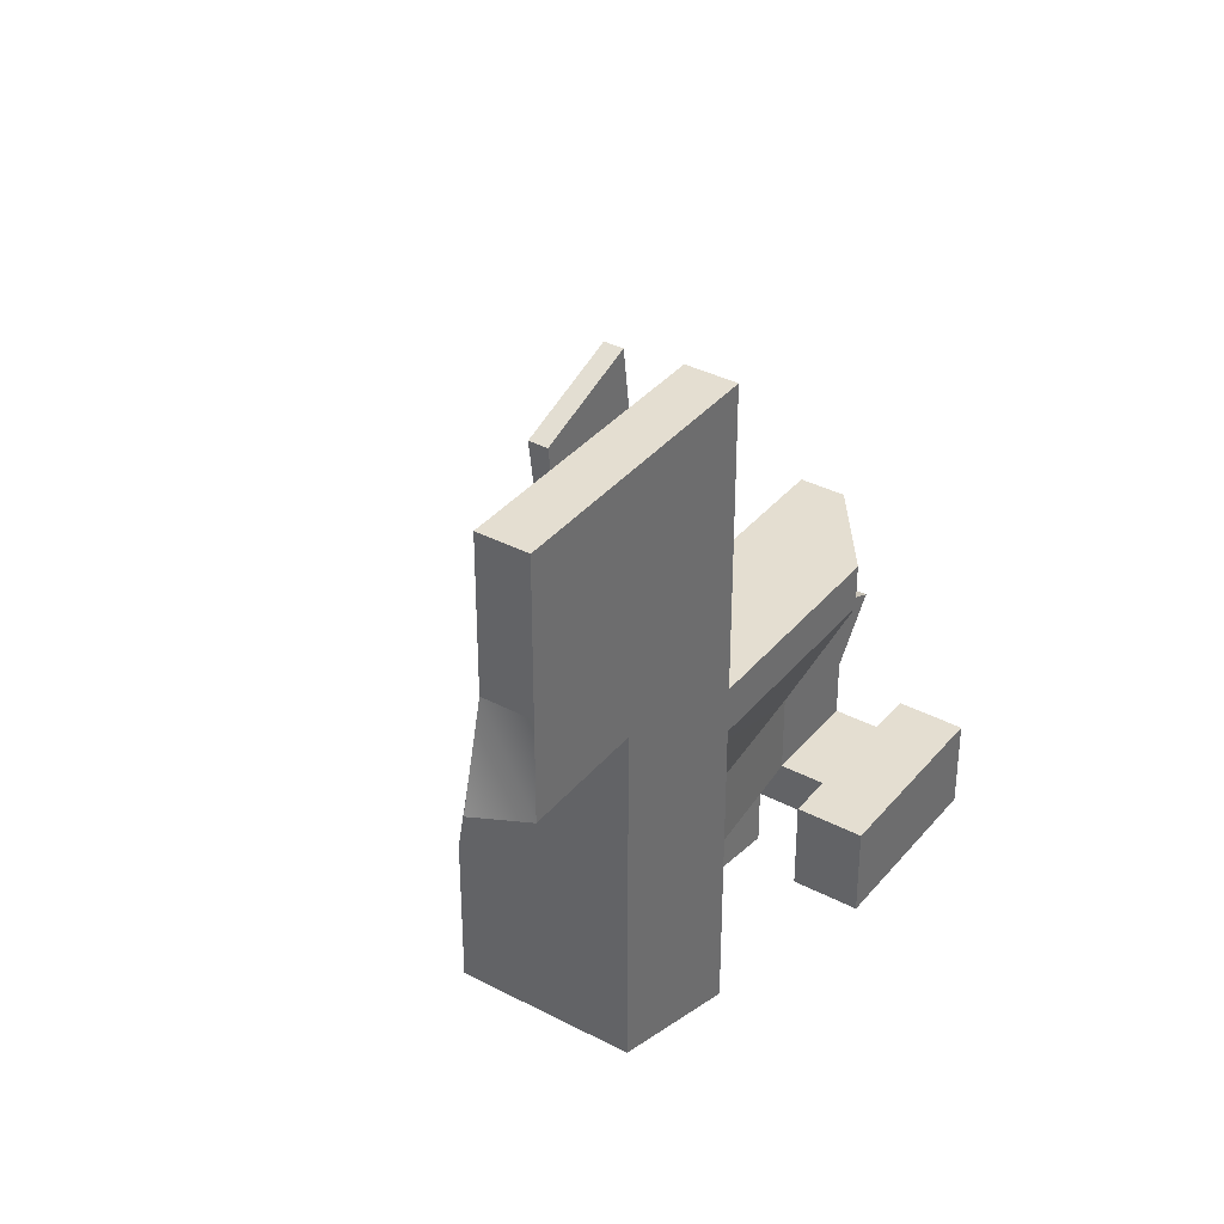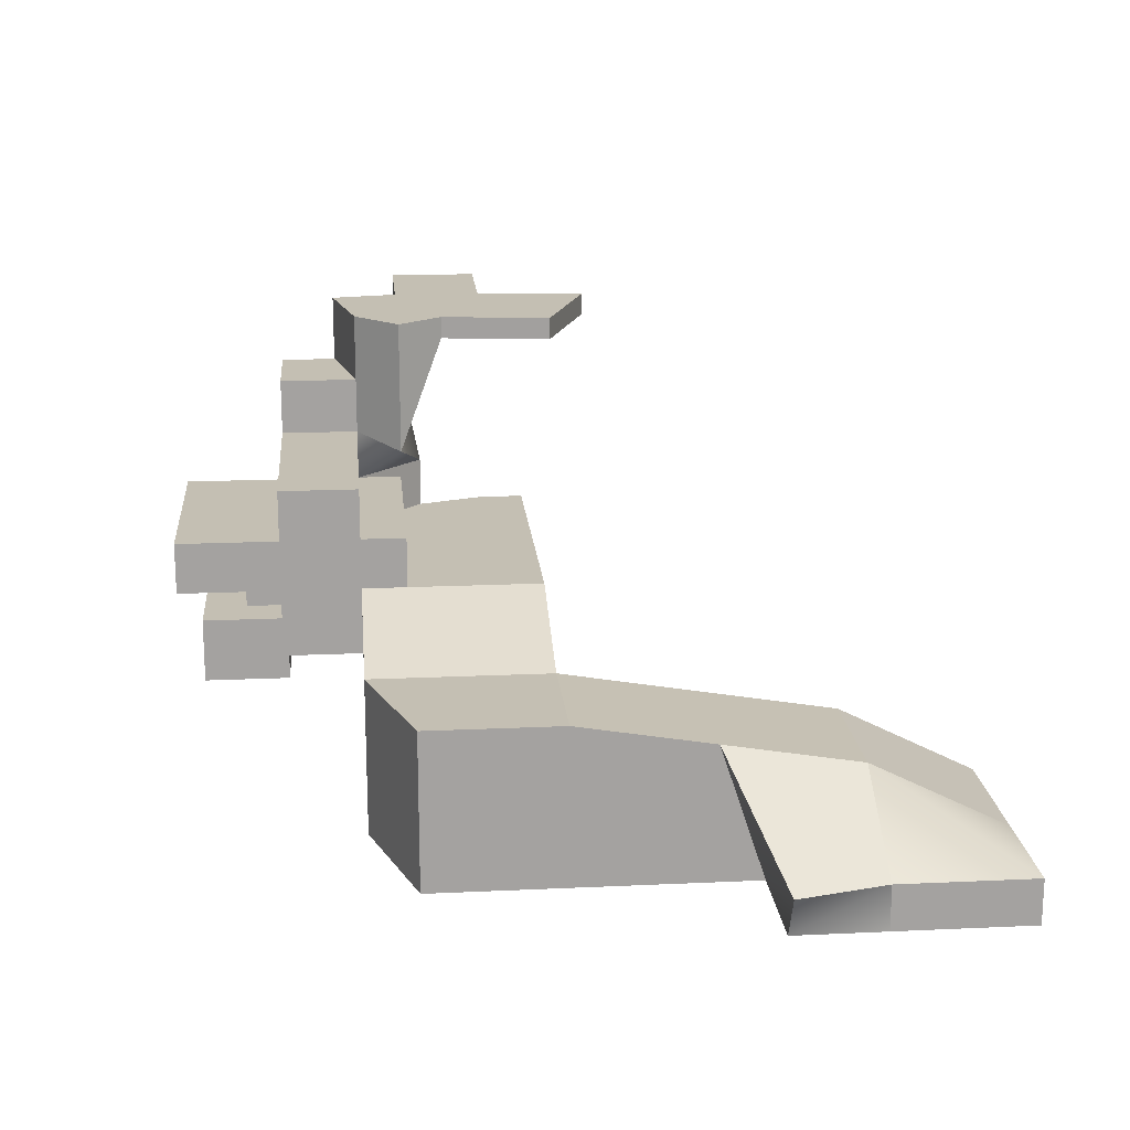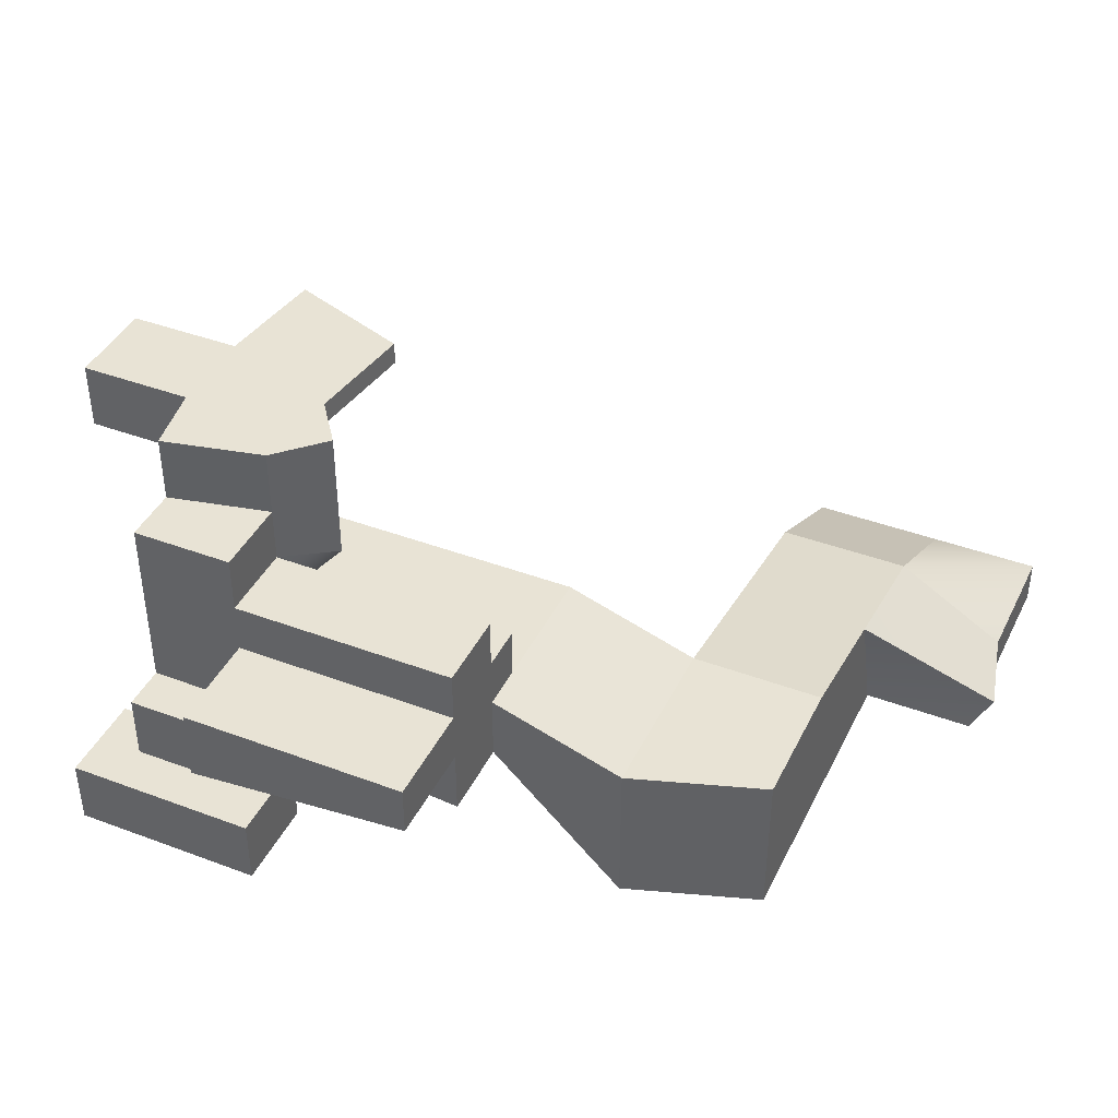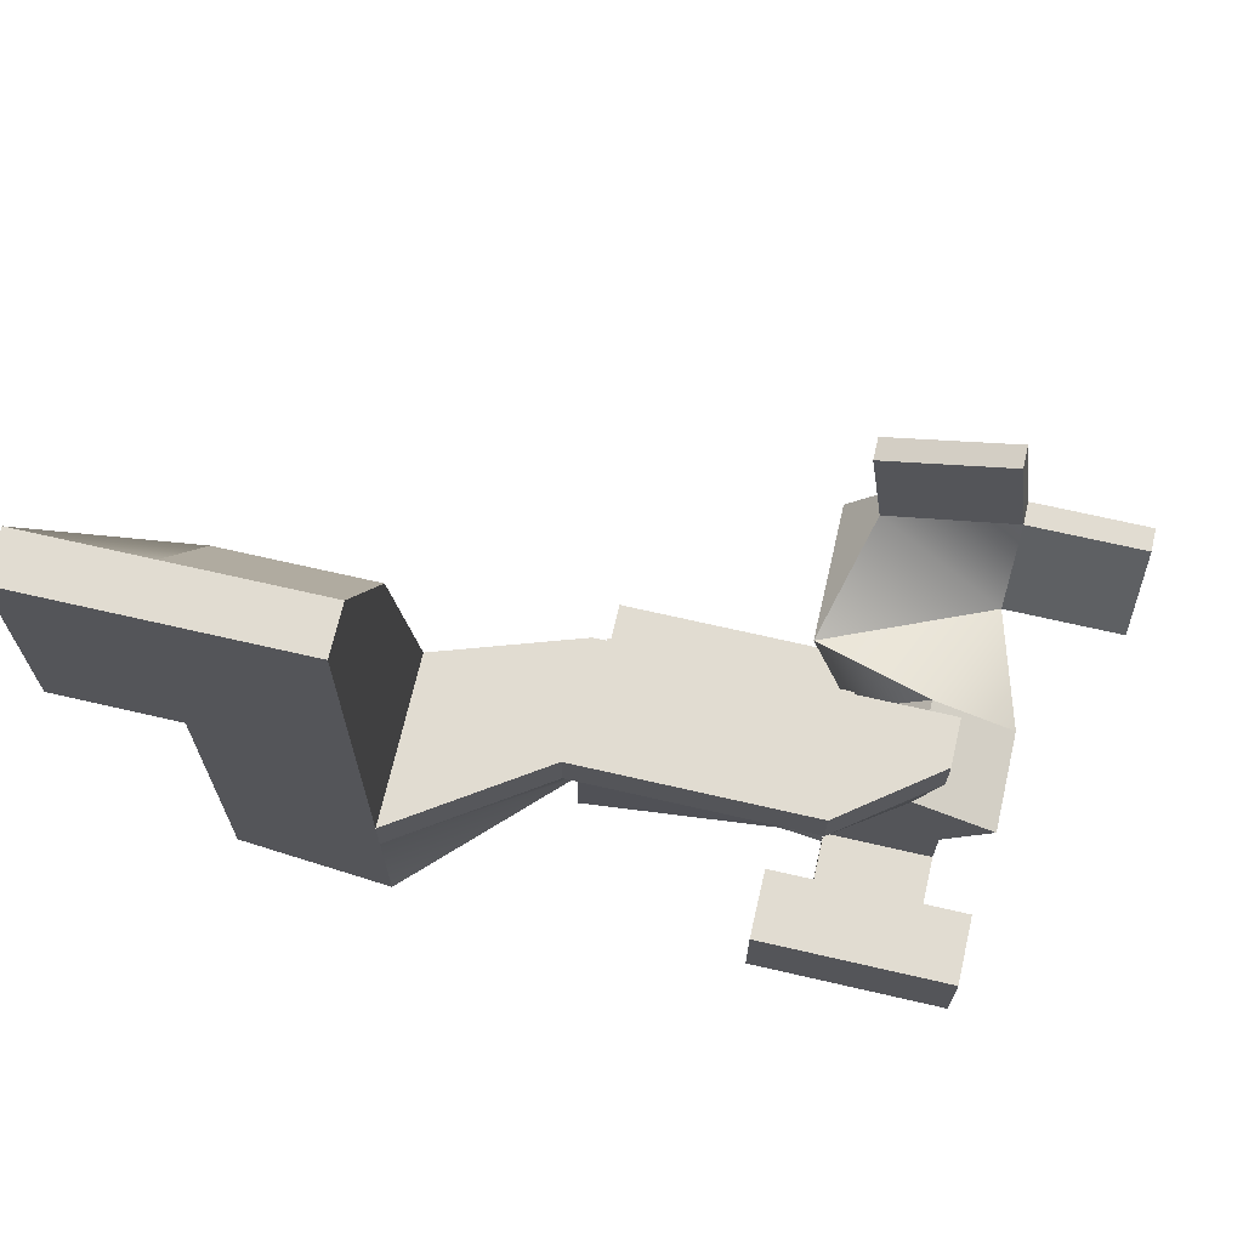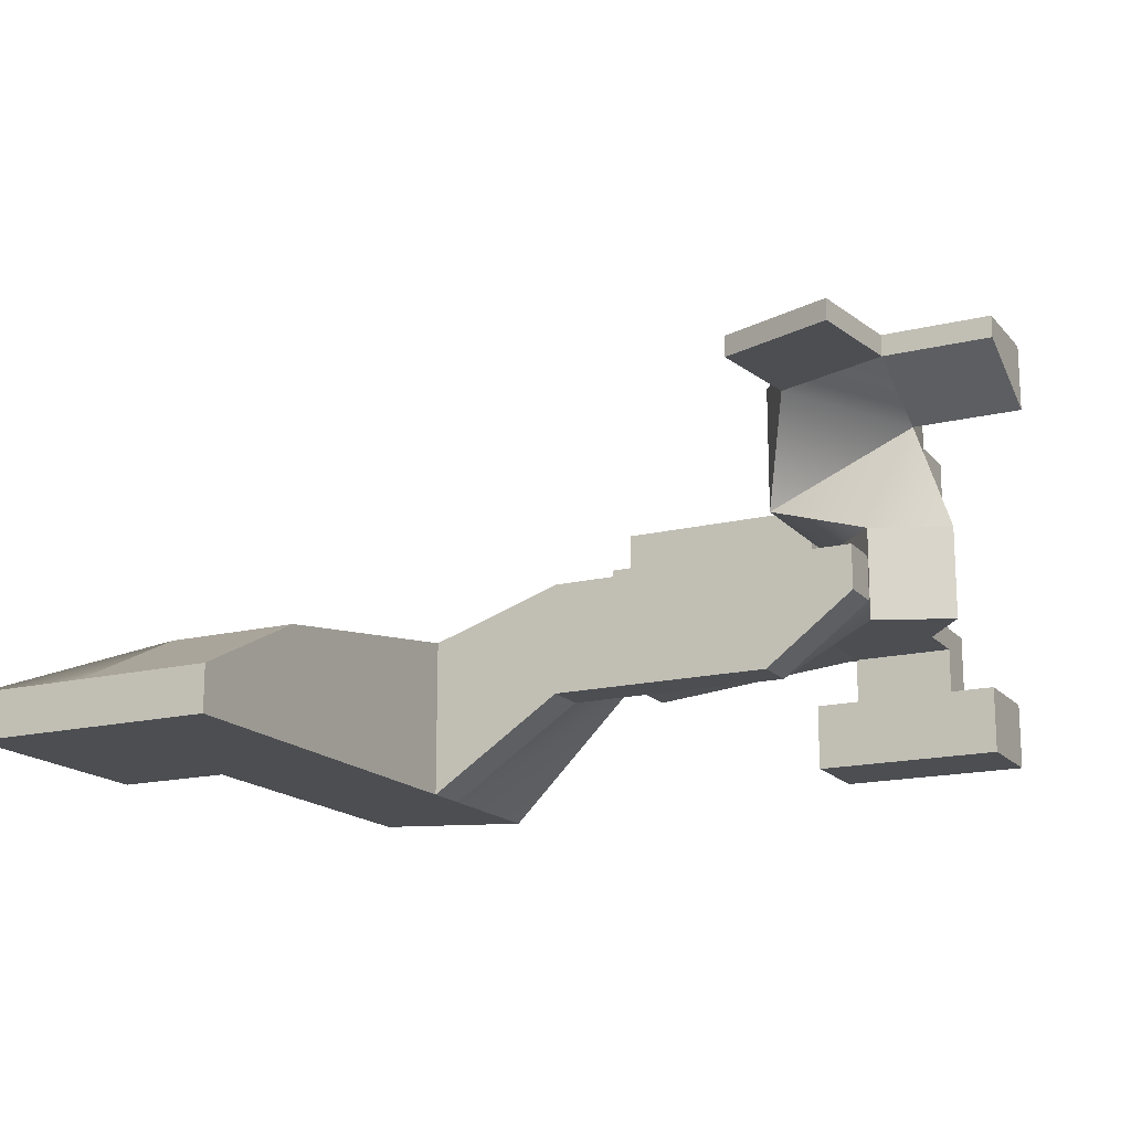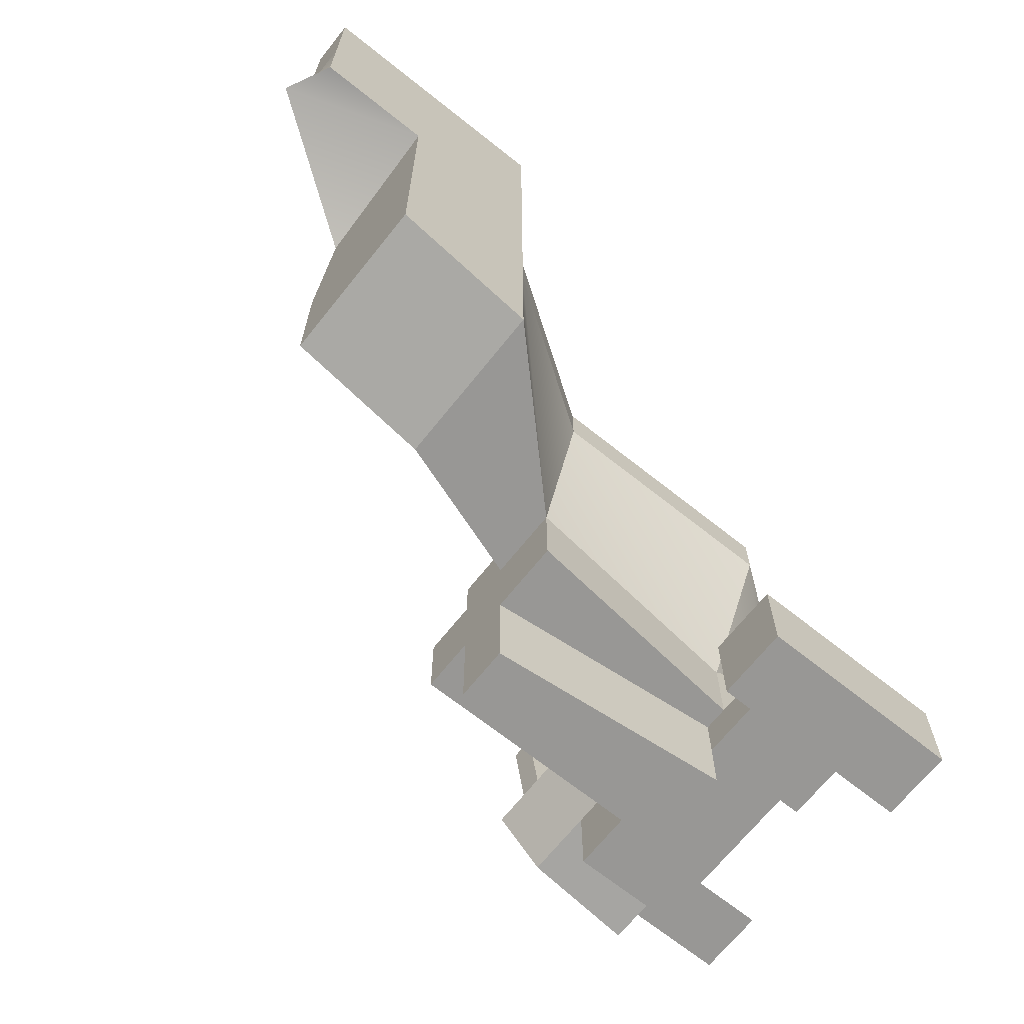
<metadata>
{"format":"obj","ext":"obj","renderer":"f3d","projection":"perspective","resolution":1024,"background":"white","views":[{"elev":36.5,"azim":-55.7,"up":"+Z"},{"elev":17.7,"azim":-95.2,"up":"+Y"},{"elev":41.2,"azim":-155.5,"up":"+Y"},{"elev":69.3,"azim":13.0,"up":"+Z"},{"elev":-16.6,"azim":26.6,"up":"+Y"},{"elev":-68.2,"azim":-38.6,"up":"+Z"}]}
</metadata>
<code>
v -4 -2 16
v 2 -2 16
v -4 0 16
v 2 0 16
v 2 -2 10
v 2 -2 -2
v 2 3 10
v 2 5 -2
v 2 -2 -10
v -4 -2 -8
v 2 5 -10
v -4 5 -8
v -4 -2 -2
v -4 -2 10
v -4 5 -2
v -4 3 10
v -4 -2 -2
v 2 -2 -2
v -4 -2 10
v 2 -2 10
v 2 5 -2
v 2 -2 -2
v 8 7 -2
v 8 2 -2
v 2 -2 -10
v 2 5 -10
v 8 4 -10
v 8 7 -10
v -4 -2 16
v 2 -2 16
v -9 0 10
v -9 -2 10
v -9 0 16
v -9 -2 16
v 2 -2 16
v 2 0 16
v -4 4 4
v -4 -2 6
v -10 0 6
v -9 -2 6
v -9 -2 10
v -9 -2 16
v -9 -2 16
v -9 0 16
v -4 3 10
v -4 -2 10
v -4 4 4
v -4 -2 6
v -4 -2 6
v -9 -2 6
v -9 0 10
v -9 -2 6
v -10 0 6
v 18 2 -2
v 18 7 -2
v 22 5 -2
v 22 7 -2
v 18 6 -13.5
v 8 4 -13.5
v 8 7 -13.5
v 18 5 -13.5
v 24.5 7 -8.5
v 22.5 5 -11
v 22.5 7 -11
v 24.5 5 -8.5
v 2 -2 -4
v -4 -2 -4
v 2 -2 -10
v -4 -2 -8
v 22 5 -2
v 22 5 -4
v 22 7 -4
v 22 7 -2
v 22 5 -4
v 21 5 -7
v 21 7 -7
v 22 7 -4
v -4 5 -4
v -4 -2 -4
v -4 5 -8
v -4 -2 -8
v 2 -2 -2
v 8 2 -4
v 8 2 -2
v 2 -2 -4
v 2 -2 -4
v 8 4 -10
v 8 2 -4
v 2 -2 -10
v 8 2 -4
v 18 5 -10
v 18 2 -4
v 8 4 -10
v 8 2 -2
v 18 2 -4
v 18 2 -2
v 8 2 -4
v 18 2 -4
v 21 5 -7
v 22 5 -4
v 18 5 -10
v 18 2 -2
v 22 5 -4
v 22 5 -2
v 18 2 -4
v 8 4 -10
v 8 7 -10
v 8 4 -13.5
v 8 7 -13.5
v 22.5 7 -11
v 22.5 5 -11
v 22.5 6 -13.5
v 22.5 5 -13.5
v 18 5 -10
v 8 4 -10
v 18 5 -13.5
v 8 4 -13.5
v 21 7 -7
v 21 5 -7
v 24.5 7 -8.5
v 24.5 5 -8.5
v 21 5 -7
v 18 5 -10
v 24.5 5 -8.5
v 22.5 5 -11
v 18 5 -13.5
v 22.5 5 -13.5
v 18 5 -15.5
v 18 6 -15.5
v 22.5 5 -15.5
v 22.5 6 -15.5
v 18 6 -13.5
v 18 7 -10
v 18 14 -13.5
v 18 14 -10
v 22.5 6 -13.5
v 22.5 14 -13.5
v 18 14 -13.5
v 18 7 -10
v 22.5 7 -11
v 18 14 -10
v 22.5 14 -11
v 22.5 14 -11
v 22.5 14 -13.5
v 18 11.5 -10
v 16 11 -8
v 16 17 -8
v 18 17 -10
v 22.5 17 -11
v 18 11.5 -10
v 18 17 -10
v 22.5 11.5 -11
v 16.82 16 -1
v 22.32 16 1
v 22.32 17 1
v 16.82 17 -1
v 23 17 -8
v 22.5 11.5 -11
v 22.5 17 -11
v 23 14 -8
v 8 7 -8
v 18 7 -8
v 18 9.25 -8
v 8 9.25 -8
v 8 9.25 -10
v 18 9.25 -10
v 18 11.5 -10
v 8 11.5 -10
v 8 9.25 -13.5
v 8 9.25 -10
v 8 11.5 -13.5
v 8 11.5 -10
v 18 7 -10
v 18 6 -13.5
v 18 9.25 -13.5
v 18 9.25 -10
v 18 11.5 -13.5
v 18 11.5 -10
v 18 9.25 -18
v 8 7 -18
v 8 9.25 -18
v 18 6 -18
v 18 11.5 -13.5
v 8 9.25 -13.5
v 8 11.5 -13.5
v 18 9.25 -13.5
v 18 7 -10
v 21 7 -7
v 21 9.25 -7
v 18 9.25 -10
v 18 9.25 -10
v 21 9.25 -7
v 16 11 -8
v 18 9.25 -10
v 22.5 9.25 -11
v 18 7 -10
v 22.5 7 -11
v 21 7 -7
v 24.5 7 -8.5
v 24.5 9.25 -8.5
v 21 9.25 -7
v 21 9.25 -7
v 24.5 9.25 -8.5
v 23 14 -8
v 16 11 -8
v 24.5 9.25 -8.5
v 22.5 9.25 -11
v 22.5 11.5 -11
v 23 14 -8
v 24.5 7 -8.5
v 22.5 7 -11
v 24.5 9.25 -8.5
v 8 7 -10
v 18 7 -10
v 8 7 -8
v 18 7 -8
v 18 7 -8
v 18 9.25 -8
v 8 9.25 -8
v 8 7 -8
v 18 5 -13.5
v 18 5 -15.5
v 18 6 -15.5
v 22.5 0 -13.5
v 18 0 -13.5
v 22.5 0 -15.5
v 18 0 -15.5
v 22.5 6 -15.5
v 22.5 5 -15.5
v 18 3 -13.5
v 22.5 3 -13.5
v 22.5 5 -13.5
v 18 5 -13.5
v 18 0 -13.5
v 22.5 0 -13.5
v 22.5 3 -13.5
v 22.5 3 -15.5
v 24.5 0 -13.5
v 24.5 0 -17.5
v 24.5 3 -17.5
v 24.5 3 -13.5
v 18 3 -13.5
v 18 3 -15.5
v 16 3 -17.5
v 16 0 -13.5
v 16 3 -13.5
v 16 0 -17.5
v 18 3 -15.5
v 22.5 3 -15.5
v 24.5 3 -17.5
v 16 0 -17.5
v 16 3 -17.5
v 24.5 0 -17.5
v 16 0 -17.5
v 16 0 -13.5
v 24.5 3 -13.5
v 24.5 0 -13.5
v 24.5 0 -17.5
v 16 0 -13.5
v 16 3 -13.5
v 24.5 0 -13.5
v 8 7 -18
v 8 9.25 -18
v 18 9.25 -18
v 18 6 -18
v 18 6 -13.5
v 8 7 -13.5
v 18 6 -18
v 8 7 -18
v 16 11 -8
v 23 14 -8
v 17.5 16 -6
v 23 16 -4
v 28 14 -8
v 28 17 -8
v 28 16 -4
v 28 17 -4
v 16 17 -8
v 16 11 -8
v 17.5 17 -6
v 17.5 16 -6
v 23 14 -8
v 23 17 -8
v 28 14 -8
v 28 17 -8
v 23 16 -4
v 23 14 -8
v 28 16 -4
v 28 14 -8
v 23 17 -4
v 23 16 -4
v 28 17 -4
v 28 16 -4
v 17.5 16 -6
v 23 16 -4
v 16.82 16 -1
v 22.32 16 1
v 23 16 -4
v 23 17 -4
v 22.32 16 1
v 22.32 17 1
v 17.5 17 -6
v 17.5 16 -6
v 16.82 17 -1
v 16.82 16 -1
v -4 3 10
v 2 3 10
v -4 5 -2
v 2 5 -2
v 2 3 10
v -4 3 10
v 2 0 16
v -4 0 16
v -4 3 10
v -9 0 16
v -9 0 10
v -9 0 10
v -4 3 10
v -10 0 6
v -4 4 4
v 2 5 -4
v -4 5 -4
v -4 5 -2
v 2 5 -2
v 2 5 -10
v -4 5 -8
v 8 7 -10
v 2 5 -10
v 2 5 -4
v 8 7 -4
v 2 5 -2
v 8 7 -2
v 18 7 -10
v 8 7 -10
v 8 7 -4
v 18 7 -4
v 8 7 -2
v 18 7 -2
v 21 7 -7
v 22 7 -4
v 22 7 -2
v 8 11.5 -10
v 18 11.5 -10
v 8 11.5 -13.5
v 18 11.5 -13.5
v 18 14 -13.5
v 18 14 -10
v 22.5 14 -13.5
v 22.5 14 -11
v 18 17 -10
v 16 17 -8
v 22.5 17 -11
v 23 17 -8
v 18 9.25 -10
v 8 9.25 -10
v 18 9.25 -8
v 8 9.25 -8
v 18 6 -13.5
v 22.5 6 -13.5
v 18 6 -15.5
v 22.5 6 -15.5
v 18 3 -15.5
v 22.5 3 -15.5
v 16 3 -17.5
v 24.5 3 -17.5
v 18 3 -13.5
v 16 3 -13.5
v 22.5 3 -13.5
v 24.5 3 -13.5
v 8 9.25 -13.5
v 18 9.25 -13.5
v 8 9.25 -18
v 18 9.25 -18
v 23 17 -4
v 17.5 17 -6
v 28 17 -8
v 28 17 -4
v 22.32 17 1
v 16.82 17 -1
g submesh0
f 1 2 3
f 2 4 3
f 5 6 7
f 6 8 7
f 9 10 11
f 10 12 11
f 13 14 15
f 14 16 15
f 17 18 19
f 18 20 19
f 21 22 23
f 22 24 23
f 25 26 27
f 26 28 27
f 19 20 29
f 20 30 29
f 31 32 33
f 32 34 33
f 5 7 35
f 7 36 35
f 37 38 39
f 38 40 39
f 19 29 41
f 29 42 41
f 1 3 43
f 3 44 43
f 45 46 47
f 46 48 47
f 19 41 49
f 41 50 49
f 32 51 52
f 51 53 52
f 24 54 55
f 23 24 55
f 54 56 57
f 55 54 57
f 58 59 60
f 58 61 59
f 62 63 64
f 62 65 63
f 17 66 18
f 17 67 66
f 67 68 66
f 67 69 68
f 70 71 72
f 73 70 72
f 74 75 76
f 77 74 76
f 78 13 15
f 78 79 13
f 80 79 78
f 80 81 79
f 82 83 84
f 82 85 83
f 86 87 88
f 86 89 87
f 90 91 92
f 90 93 91
f 94 95 96
f 94 97 95
f 98 99 100
f 98 101 99
f 102 103 104
f 102 105 103
f 106 107 108
f 107 109 108
f 110 111 112
f 111 113 112
f 114 115 116
f 115 117 116
f 118 119 120
f 119 121 120
f 122 123 124
f 123 125 124
f 123 126 125
f 126 127 125
f 128 129 130
f 129 131 130
f 132 133 134
f 133 135 134
f 136 58 137
f 58 138 137
f 139 140 141
f 140 142 141
f 110 112 143
f 112 144 143
f 145 146 147
f 148 145 147
f 149 150 151
f 149 152 150
f 153 154 155
f 156 153 155
f 157 158 159
f 157 160 158
f 161 162 163
f 164 161 163
f 165 166 167
f 168 165 167
f 169 107 170
f 169 109 107
f 171 170 172
f 171 169 170
f 173 174 175
f 176 173 175
f 176 175 177
f 178 176 177
f 179 180 181
f 179 182 180
f 183 184 185
f 183 186 184
f 187 188 189
f 190 187 189
f 191 192 193
f 145 191 193
f 152 194 150
f 152 195 194
f 195 196 194
f 195 197 196
f 198 199 200
f 201 198 200
f 202 203 204
f 205 202 204
f 206 207 208
f 209 206 208
f 210 211 207
f 212 210 207
f 213 214 215
f 214 216 215
f 173 176 217
f 176 218 217
f 170 107 219
f 107 220 219
f 221 132 222
f 132 223 222
f 224 225 226
f 225 227 226
f 112 113 228
f 113 229 228
f 230 231 232
f 233 230 232
f 234 235 231
f 230 234 231
f 236 237 229
f 113 236 229
f 238 239 240
f 241 238 240
f 222 242 221
f 222 243 242
f 244 245 246
f 244 247 245
f 130 248 128
f 130 249 248
f 250 251 252
f 250 253 251
f 227 225 254
f 225 255 254
f 231 235 256
f 235 257 256
f 226 227 258
f 227 254 258
f 234 230 259
f 230 260 259
f 224 226 261
f 226 258 261
f 109 169 262
f 169 263 262
f 175 174 264
f 174 265 264
f 266 267 268
f 267 269 268
f 270 271 272
f 271 273 272
f 274 275 276
f 275 277 276
f 278 279 280
f 279 281 280
f 282 283 284
f 283 285 284
f 286 287 288
f 287 289 288
f 290 291 292
f 291 293 292
f 294 295 296
f 295 297 296
f 298 299 300
f 299 301 300
f 302 303 304
f 303 305 304
g submesh1
f 306 307 308
f 307 309 308
f 310 311 312
f 311 313 312
f 313 314 315
f 314 316 315
f 317 318 319
f 318 320 319
f 321 322 323
f 324 321 323
f 325 326 322
f 321 325 322
f 327 328 329
f 330 327 329
f 330 329 331
f 332 330 331
f 333 334 335
f 336 333 335
f 336 335 337
f 338 336 337
f 339 333 336
f 340 339 336
f 340 336 338
f 341 340 338
f 342 343 344
f 343 345 344
f 346 347 348
f 347 349 348
f 350 351 352
f 351 353 352
f 354 355 356
f 355 357 356
f 358 359 360
f 359 361 360
f 362 363 364
f 363 365 364
f 366 362 367
f 362 364 367
f 363 368 365
f 368 369 365
f 370 371 372
f 371 373 372
f 353 351 374
f 351 375 374
f 353 374 376
f 374 377 376
f 374 375 378
f 375 379 378

</code>
